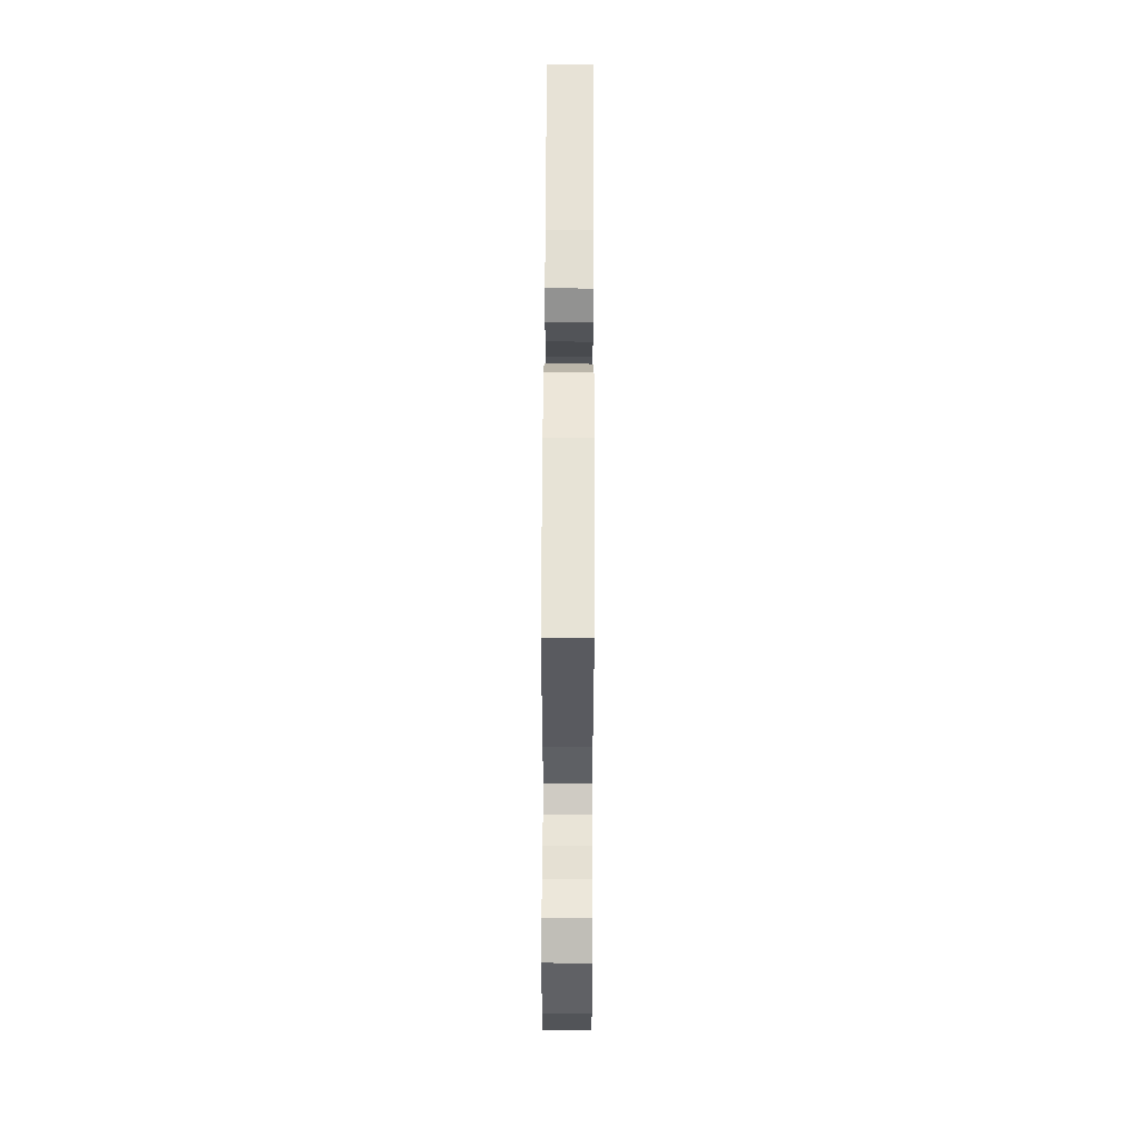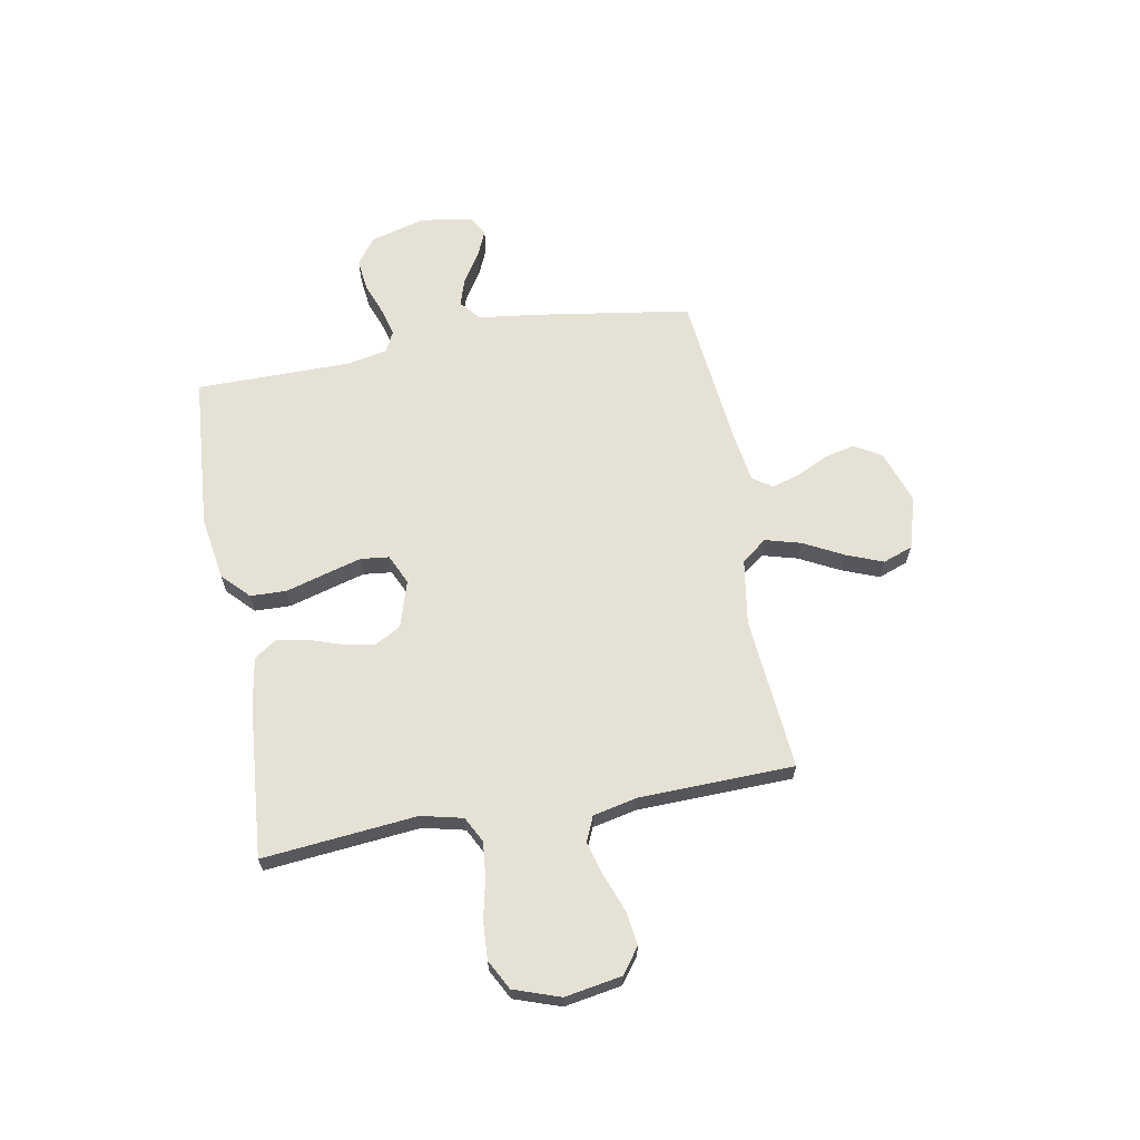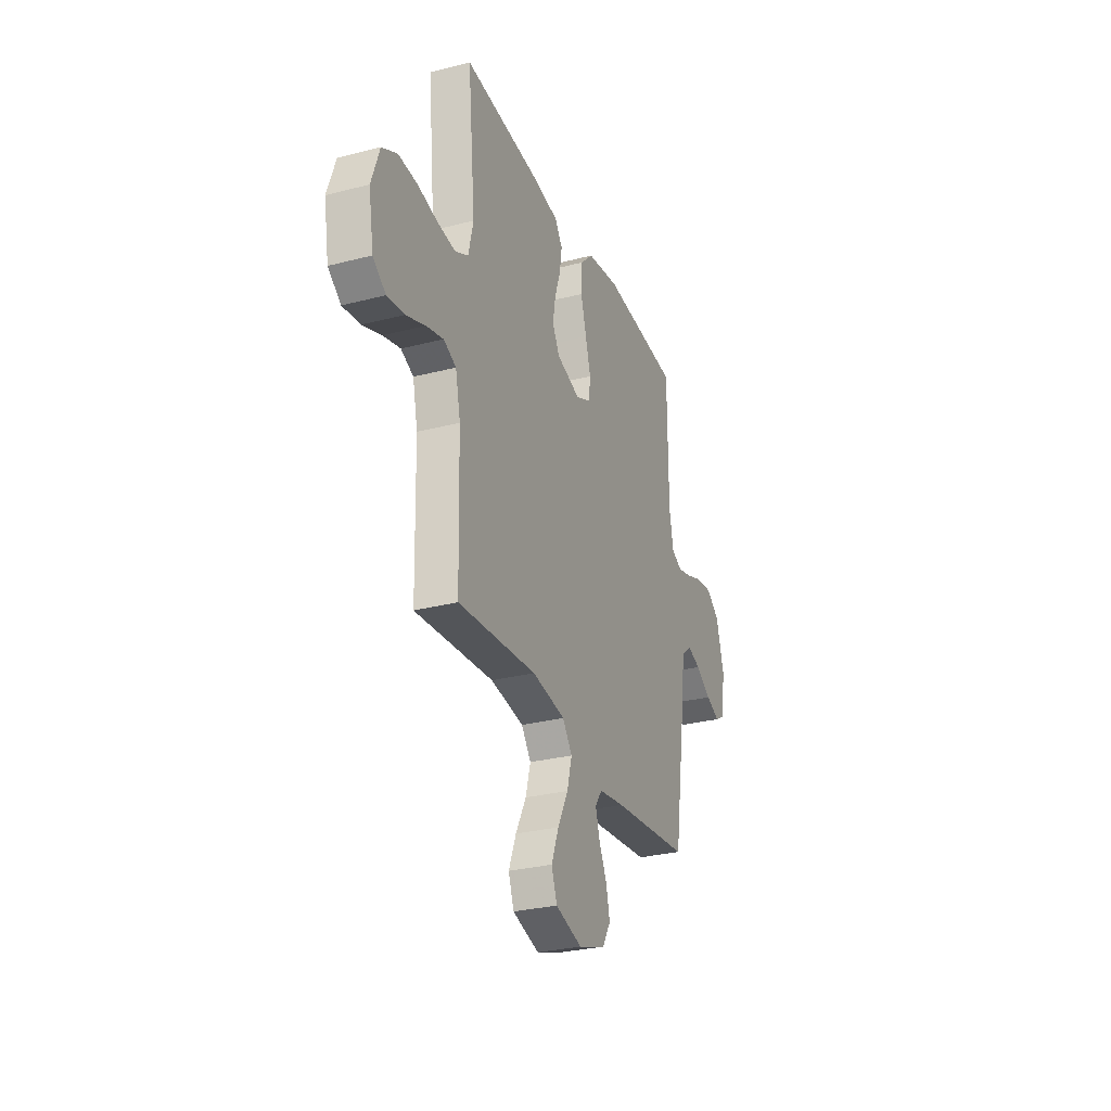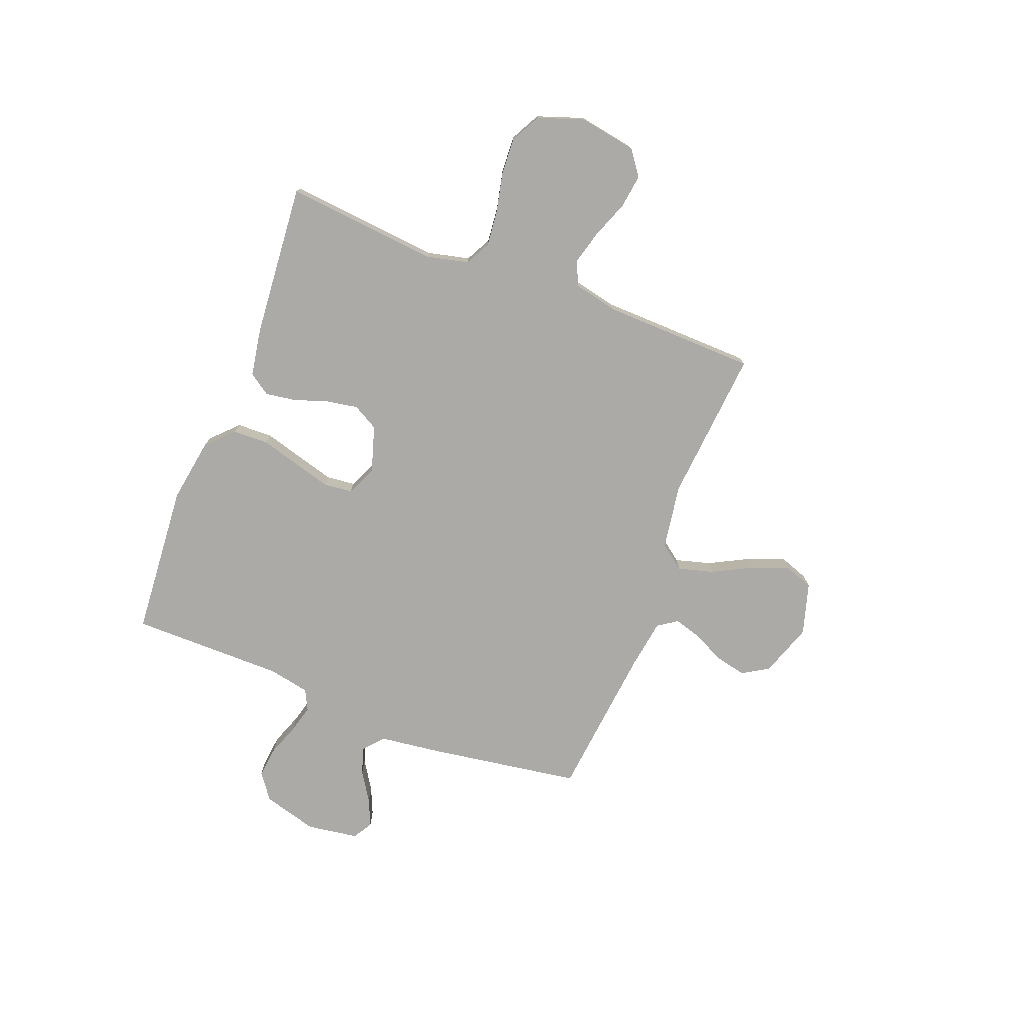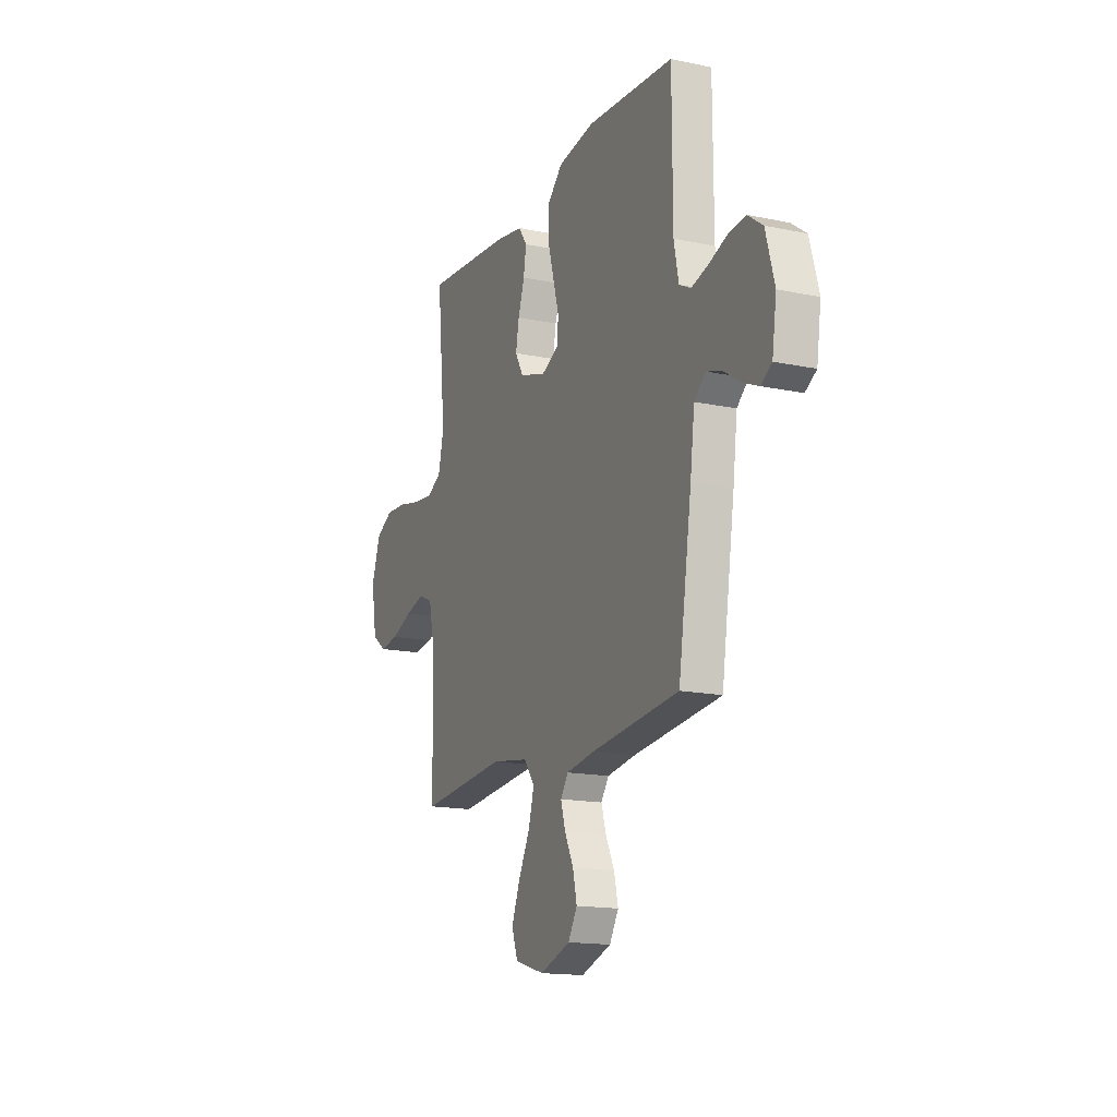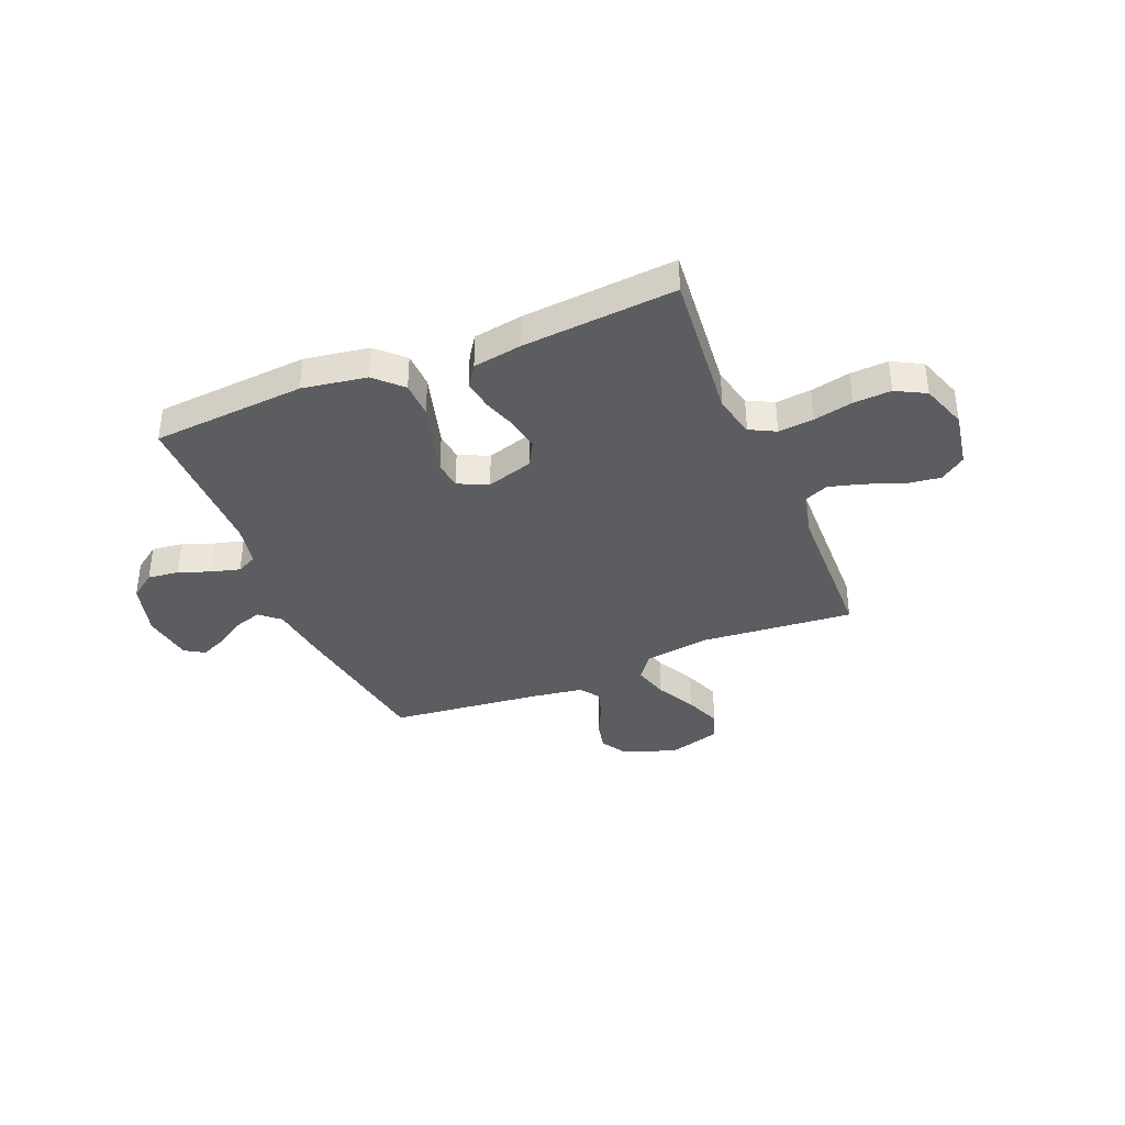
<metadata>
{"format":"obj","ext":"obj","renderer":"f3d","projection":"perspective","resolution":1024,"background":"white","views":[{"elev":58.3,"azim":-89.8,"up":"+Z"},{"elev":64.9,"azim":79.7,"up":"+Y"},{"elev":-29.2,"azim":110.9,"up":"+Z"},{"elev":-75.9,"azim":68.9,"up":"+Y"},{"elev":-16.0,"azim":-113.5,"up":"+Z"},{"elev":-37.1,"azim":22.4,"up":"+Y"}]}
</metadata>
<code>
v 0.5 0.07 0.5
v 0.471 0.07 0.2
v 0.49 0.07 0.119
v 0.54 0.07 0.093
v 0.609 0.07 0.1
v 0.686 0.07 0.117
v 0.759 0.07 0.121
v 0.817 0.07 0.09
v 0.848 0.07 0
v 0.829 0.07 -0.111
v 0.78 0.07 -0.147
v 0.714 0.07 -0.138
v 0.641 0.07 -0.11
v 0.575 0.07 -0.092
v 0.527 0.07 -0.113
v 0.508 0.07 -0.2
v 0.5 0.07 -0.5
v 0.2 0.07 -0.474
v 0.073 0.07 -0.494
v 0.036 0.07 -0.543
v 0.055 0.07 -0.612
v 0.095 0.07 -0.689
v 0.123 0.07 -0.761
v 0.102 0.07 -0.819
v 0 0.07 -0.849
v -0.104 0.07 -0.813
v -0.135 0.07 -0.761
v -0.121 0.07 -0.7
v -0.091 0.07 -0.639
v -0.075 0.07 -0.585
v -0.101 0.07 -0.547
v -0.2 0.07 -0.532
v -0.5 0.07 -0.5
v -0.546 0.07 -0.2
v -0.561 0.07 -0.081
v -0.6 0.07 -0.047
v -0.653 0.07 -0.064
v -0.711 0.07 -0.101
v -0.764 0.07 -0.124
v -0.802 0.07 -0.101
v -0.817 0.07 0
v -0.787 0.07 0.107
v -0.736 0.07 0.144
v -0.675 0.07 0.137
v -0.613 0.07 0.114
v -0.557 0.07 0.099
v -0.517 0.07 0.119
v -0.501 0.07 0.2
v -0.5 0.07 0.5
v -0.2 0.07 0.523
v -0.075 0.07 0.503
v -0.024 0.07 0.453
v -0.022 0.07 0.383
v -0.044 0.07 0.306
v -0.064 0.07 0.234
v -0.058 0.07 0.179
v 0 0.07 0.152
v 0.091 0.07 0.18
v 0.119 0.07 0.23
v 0.108 0.07 0.292
v 0.086 0.07 0.358
v 0.077 0.07 0.417
v 0.106 0.07 0.459
v 0.2 0.07 0.475
v 0.5 0 0.5
v 0.471 0 0.2
v 0.49 0 0.119
v 0.54 0 0.093
v 0.609 0 0.1
v 0.686 0 0.117
v 0.759 0 0.121
v 0.817 0 0.09
v 0.848 0 0
v 0.829 0 -0.111
v 0.78 0 -0.147
v 0.714 0 -0.138
v 0.641 0 -0.11
v 0.575 0 -0.092
v 0.527 0 -0.113
v 0.508 0 -0.2
v 0.5 0 -0.5
v 0.2 0 -0.474
v 0.073 0 -0.494
v 0.036 0 -0.543
v 0.055 0 -0.612
v 0.095 0 -0.689
v 0.123 0 -0.761
v 0.102 0 -0.819
v 0 0 -0.849
v -0.104 0 -0.813
v -0.135 0 -0.761
v -0.121 0 -0.7
v -0.091 0 -0.639
v -0.075 0 -0.585
v -0.101 0 -0.547
v -0.2 0 -0.532
v -0.5 0 -0.5
v -0.546 0 -0.2
v -0.561 0 -0.081
v -0.6 0 -0.047
v -0.653 0 -0.064
v -0.711 0 -0.101
v -0.764 0 -0.124
v -0.802 0 -0.101
v -0.817 0 0
v -0.787 0 0.107
v -0.736 0 0.144
v -0.675 0 0.137
v -0.613 0 0.114
v -0.557 0 0.099
v -0.517 0 0.119
v -0.501 0 0.2
v -0.5 0 0.5
v -0.2 0 0.523
v -0.075 0 0.503
v -0.024 0 0.453
v -0.022 0 0.383
v -0.044 0 0.306
v -0.064 0 0.234
v -0.058 0 0.179
v 0 0 0.152
v 0.091 0 0.18
v 0.119 0 0.23
v 0.108 0 0.292
v 0.086 0 0.358
v 0.077 0 0.417
v 0.106 0 0.459
v 0.2 0 0.475
f 64 1 2
f 63 64 2
f 62 63 2
f 61 62 2
f 60 61 2
f 59 60 2 3
f 58 59 3 4
f 57 58 4
f 52 53 54
f 51 52 54
f 50 51 54
f 49 50 54
f 48 49 54
f 47 48 54 55
f 46 47 55 56
f 43 44 45
f 42 43 45
f 41 42 45
f 40 41 45
f 39 40 45
f 38 39 45
f 37 38 45
f 36 37 45 46
f 46 56 57
f 36 46 57
f 35 36 57
f 35 57 4
f 34 35 4
f 33 34 4
f 32 33 4
f 27 28 29
f 26 27 29
f 25 26 29
f 24 25 29
f 23 24 29
f 22 23 29
f 21 22 29
f 20 21 29 30
f 19 20 30 31
f 16 17 18
f 15 16 18 19
f 11 12 13
f 10 11 13
f 9 10 13
f 8 9 13
f 7 8 13
f 6 7 13
f 5 6 13
f 5 13 14
f 32 4 5
f 31 32 5
f 19 31 5
f 15 19 5
f 5 14 15
f 66 65 128
f 66 128 127
f 66 127 126
f 66 126 125
f 66 125 124
f 67 66 124 123
f 68 67 123 122
f 68 122 121
f 118 117 116
f 118 116 115
f 118 115 114
f 118 114 113
f 118 113 112
f 119 118 112 111
f 120 119 111 110
f 109 108 107
f 109 107 106
f 109 106 105
f 109 105 104
f 109 104 103
f 109 103 102
f 109 102 101
f 110 109 101 100
f 121 120 110
f 121 110 100
f 121 100 99
f 68 121 99
f 68 99 98
f 68 98 97
f 68 97 96
f 93 92 91
f 93 91 90
f 93 90 89
f 93 89 88
f 93 88 87
f 93 87 86
f 93 86 85
f 94 93 85 84
f 95 94 84 83
f 82 81 80
f 83 82 80 79
f 77 76 75
f 77 75 74
f 77 74 73
f 77 73 72
f 77 72 71
f 77 71 70
f 77 70 69
f 78 77 69
f 69 68 96
f 69 96 95
f 69 95 83
f 69 83 79
f 79 78 69
f 1 65 66 2
f 2 66 67 3
f 3 67 68 4
f 4 68 69 5
f 5 69 70 6
f 6 70 71 7
f 7 71 72 8
f 8 72 73 9
f 9 73 74 10
f 10 74 75 11
f 11 75 76 12
f 12 76 77 13
f 13 77 78 14
f 14 78 79 15
f 15 79 80 16
f 16 80 81 17
f 17 81 82 18
f 18 82 83 19
f 19 83 84 20
f 20 84 85 21
f 21 85 86 22
f 22 86 87 23
f 23 87 88 24
f 24 88 89 25
f 25 89 90 26
f 26 90 91 27
f 27 91 92 28
f 28 92 93 29
f 29 93 94 30
f 30 94 95 31
f 31 95 96 32
f 32 96 97 33
f 33 97 98 34
f 34 98 99 35
f 35 99 100 36
f 36 100 101 37
f 37 101 102 38
f 38 102 103 39
f 39 103 104 40
f 40 104 105 41
f 41 105 106 42
f 42 106 107 43
f 43 107 108 44
f 44 108 109 45
f 45 109 110 46
f 46 110 111 47
f 47 111 112 48
f 48 112 113 49
f 49 113 114 50
f 50 114 115 51
f 51 115 116 52
f 52 116 117 53
f 53 117 118 54
f 54 118 119 55
f 55 119 120 56
f 56 120 121 57
f 57 121 122 58
f 58 122 123 59
f 59 123 124 60
f 60 124 125 61
f 61 125 126 62
f 62 126 127 63
f 63 127 128 64
f 64 128 65 1

</code>
